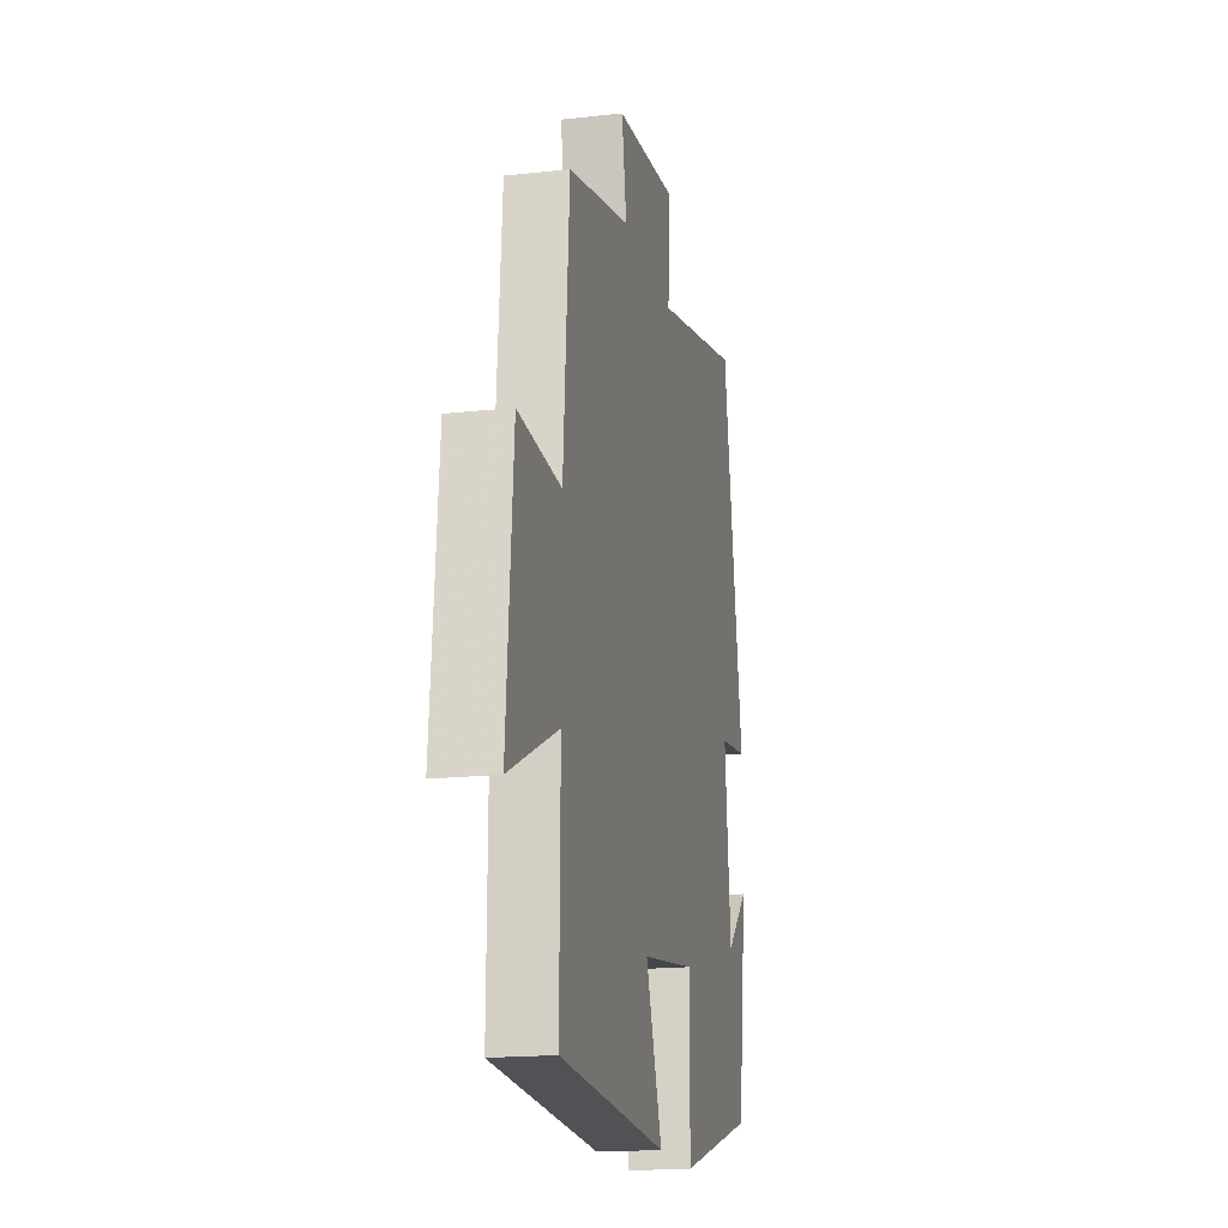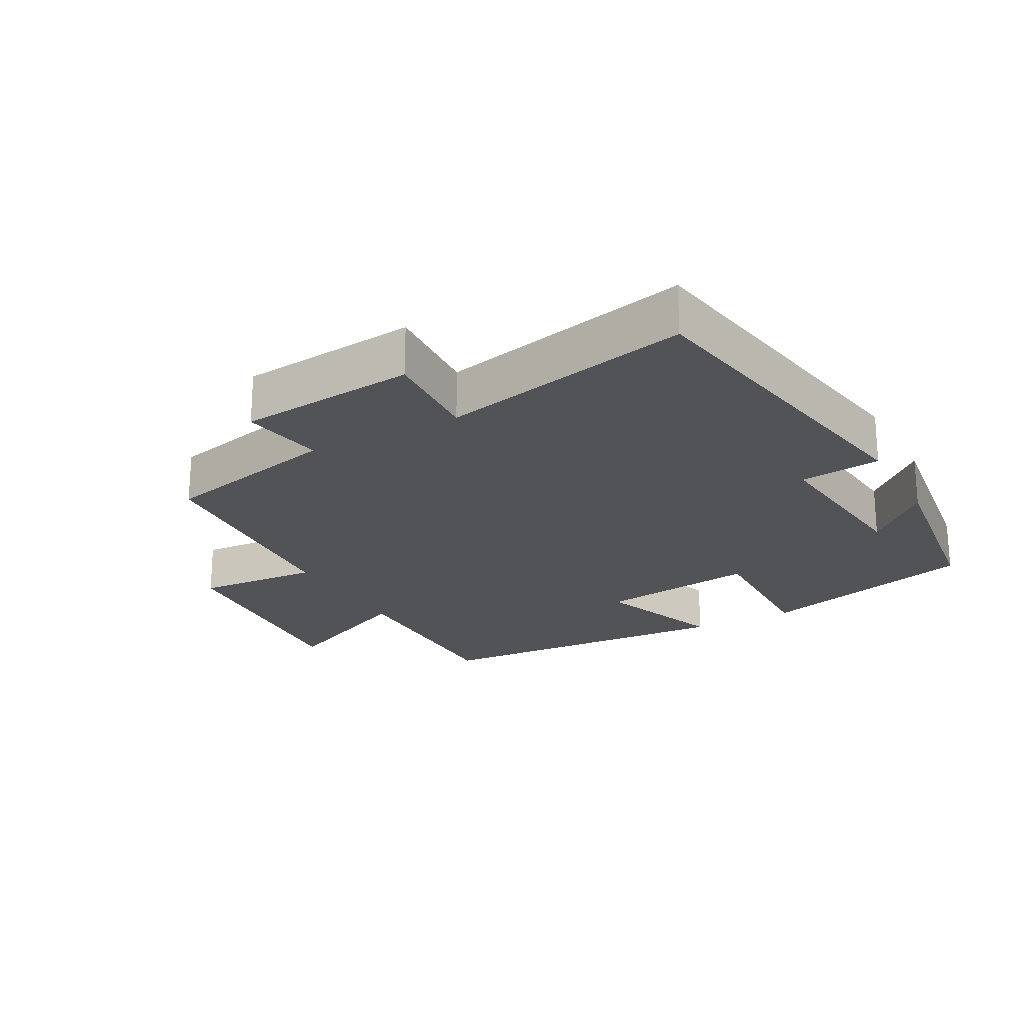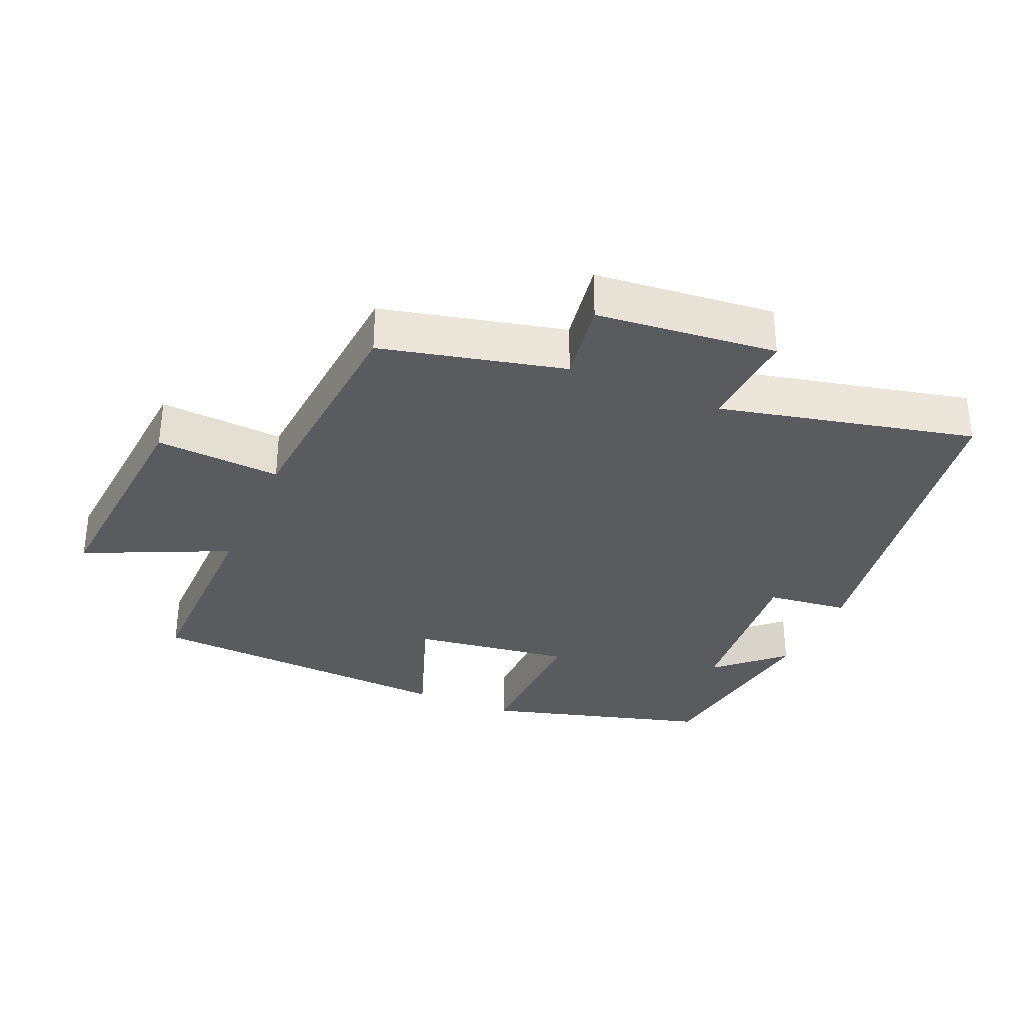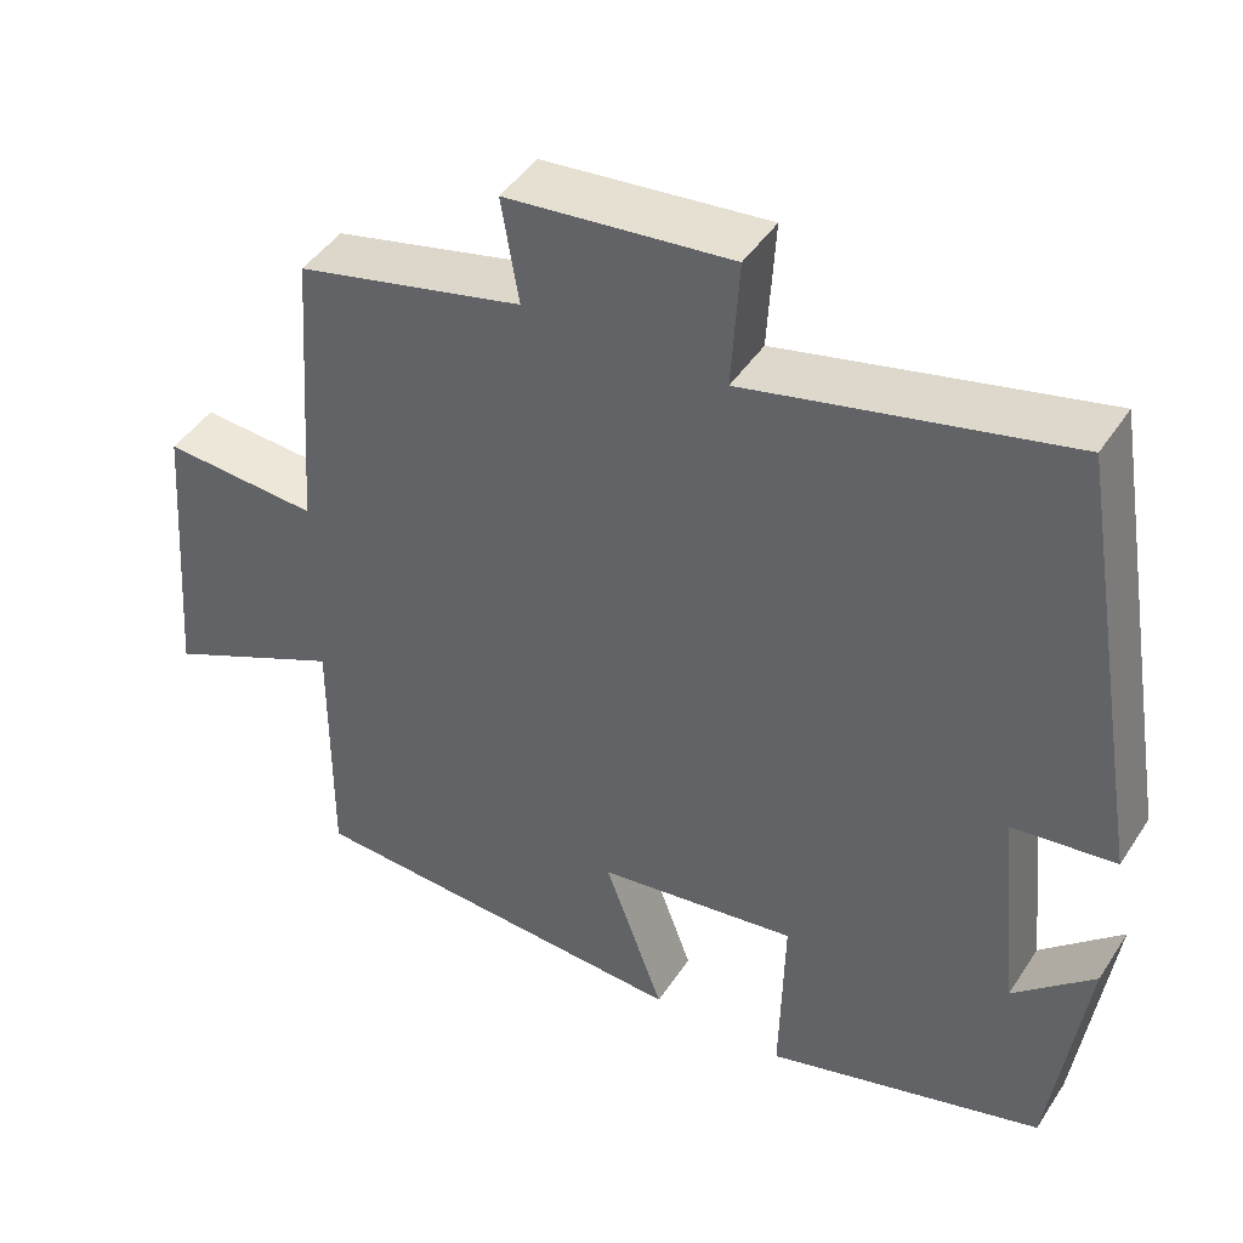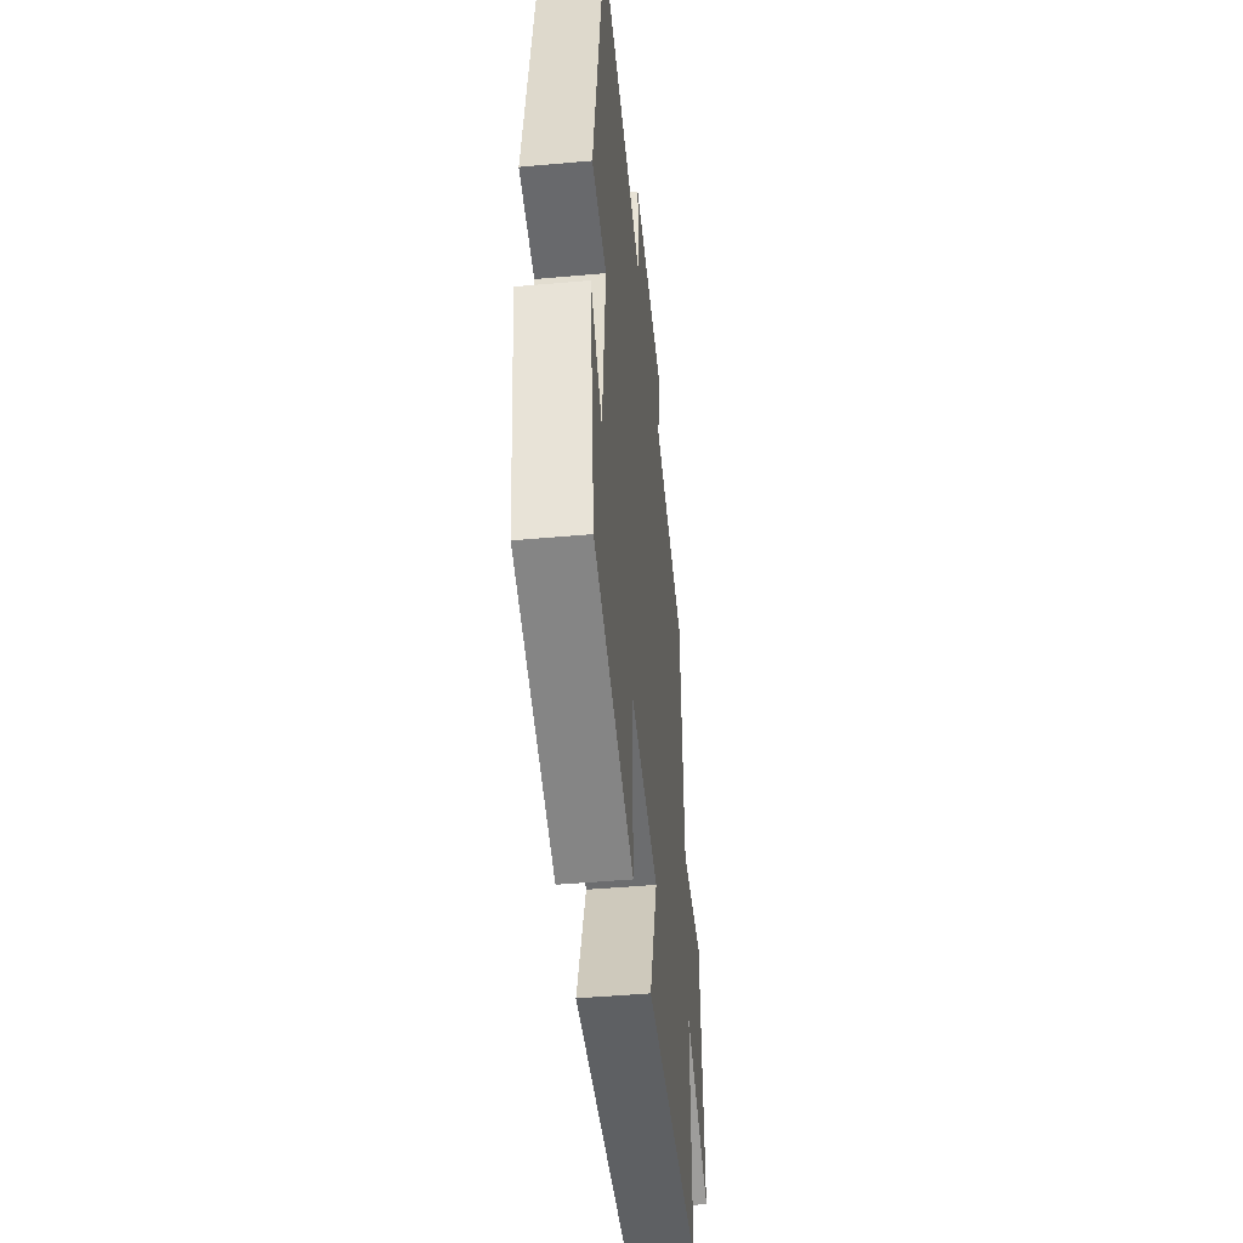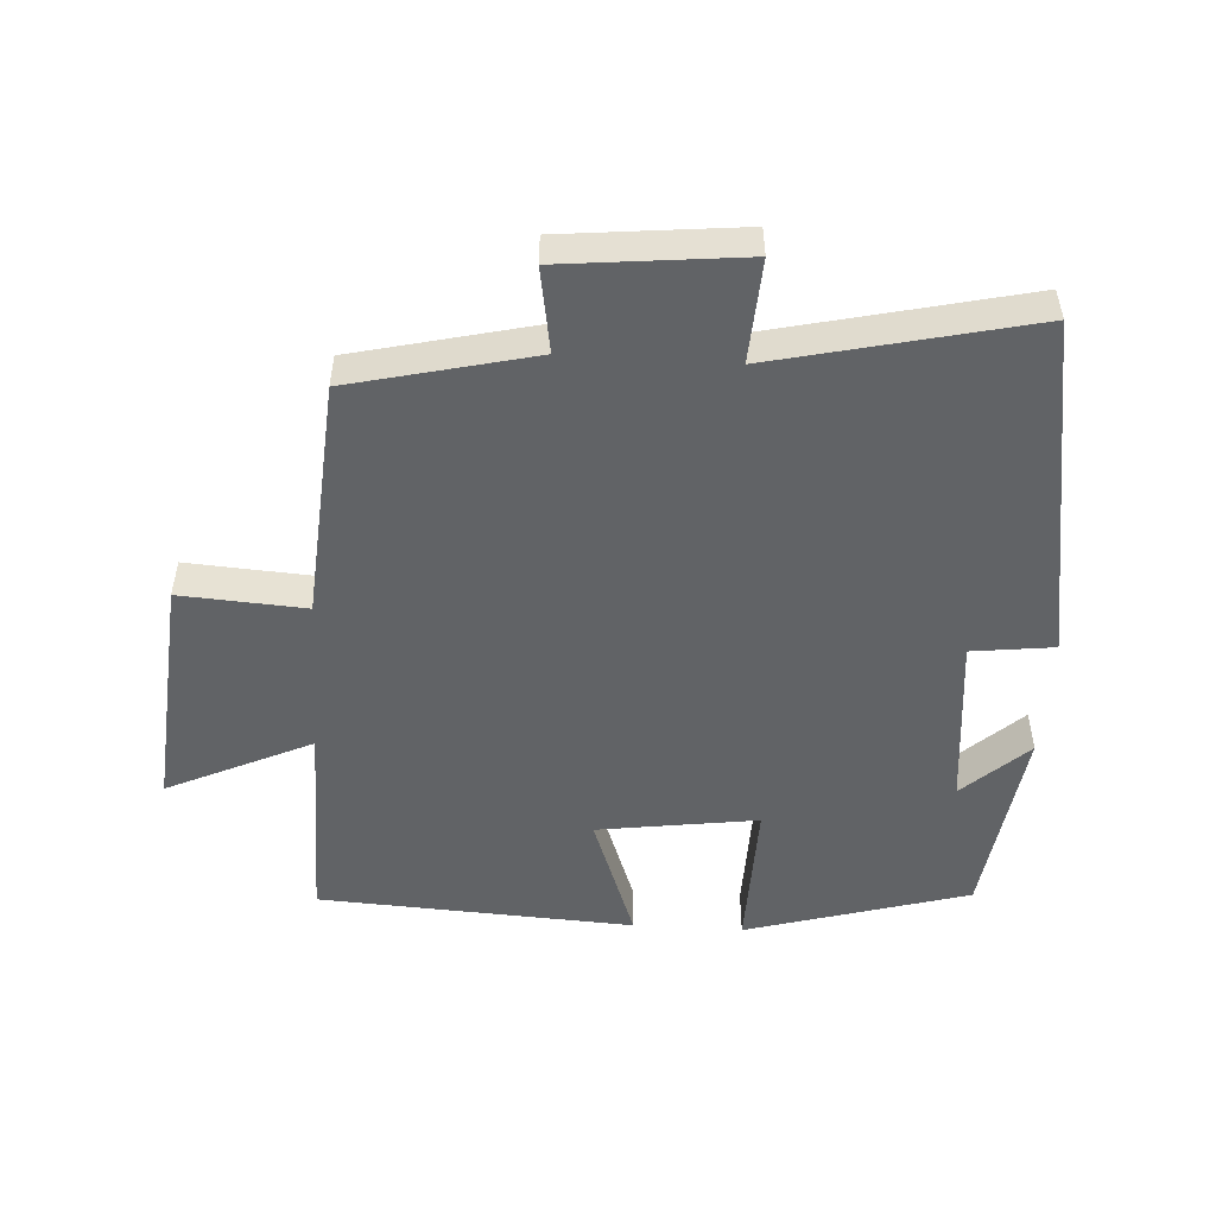
<metadata>
{"format":"obj","ext":"obj","renderer":"f3d","projection":"perspective","resolution":1024,"background":"white","views":[{"elev":-17.8,"azim":-77.6,"up":"+Z"},{"elev":-21.8,"azim":28.5,"up":"+Y"},{"elev":-32.8,"azim":-23.6,"up":"+Y"},{"elev":44.9,"azim":31.2,"up":"+Z"},{"elev":-45.9,"azim":95.9,"up":"+Z"},{"elev":-50.8,"azim":-3.6,"up":"+Y"}]}
</metadata>
<code>
v 0.46 0.07 -0.404
v 0.129 0.07 -0.5
v 0.134 0.07 -0.272
v -0.104 0.07 -0.306
v -0.033 0.07 -0.5
v -0.502 0.07 -0.474
v -0.5 0.07 -0.163
v -0.714 0.07 -0.263
v -0.686 0.07 0.091
v -0.5 0.07 0.079
v -0.474 0.07 0.435
v -0.203 0.07 0.5
v -0.224 0.07 0.625
v 0.044 0.07 0.653
v 0.035 0.07 0.5
v 0.413 0.07 0.588
v 0.5 0.07 0.075
v 0.378 0.07 0.06
v 0.404 0.07 -0.198
v 0.5 0.07 -0.109
v 0.46 0 -0.404
v 0.129 0 -0.5
v 0.134 0 -0.272
v -0.104 0 -0.306
v -0.033 0 -0.5
v -0.502 0 -0.474
v -0.5 0 -0.163
v -0.714 0 -0.263
v -0.686 0 0.091
v -0.5 0 0.079
v -0.474 0 0.435
v -0.203 0 0.5
v -0.224 0 0.625
v 0.044 0 0.653
v 0.035 0 0.5
v 0.413 0 0.588
v 0.5 0 0.075
v 0.378 0 0.06
v 0.404 0 -0.198
v 0.5 0 -0.109
f 19 20 1 2
f 18 19 2 3
f 15 16 17 18
f 15 18 3 4
f 12 13 14 15
f 10 11 12 15
f 10 15 4
f 7 8 9 10
f 7 10 4 5
f 5 6 7
f 22 21 40 39
f 23 22 39 38
f 38 37 36 35
f 24 23 38 35
f 35 34 33 32
f 35 32 31 30
f 24 35 30
f 30 29 28 27
f 25 24 30 27
f 27 26 25
f 1 21 22 2
f 2 22 23 3
f 3 23 24 4
f 4 24 25 5
f 5 25 26 6
f 6 26 27 7
f 7 27 28 8
f 8 28 29 9
f 9 29 30 10
f 10 30 31 11
f 11 31 32 12
f 12 32 33 13
f 13 33 34 14
f 14 34 35 15
f 15 35 36 16
f 16 36 37 17
f 17 37 38 18
f 18 38 39 19
f 19 39 40 20
f 20 40 21 1

</code>
